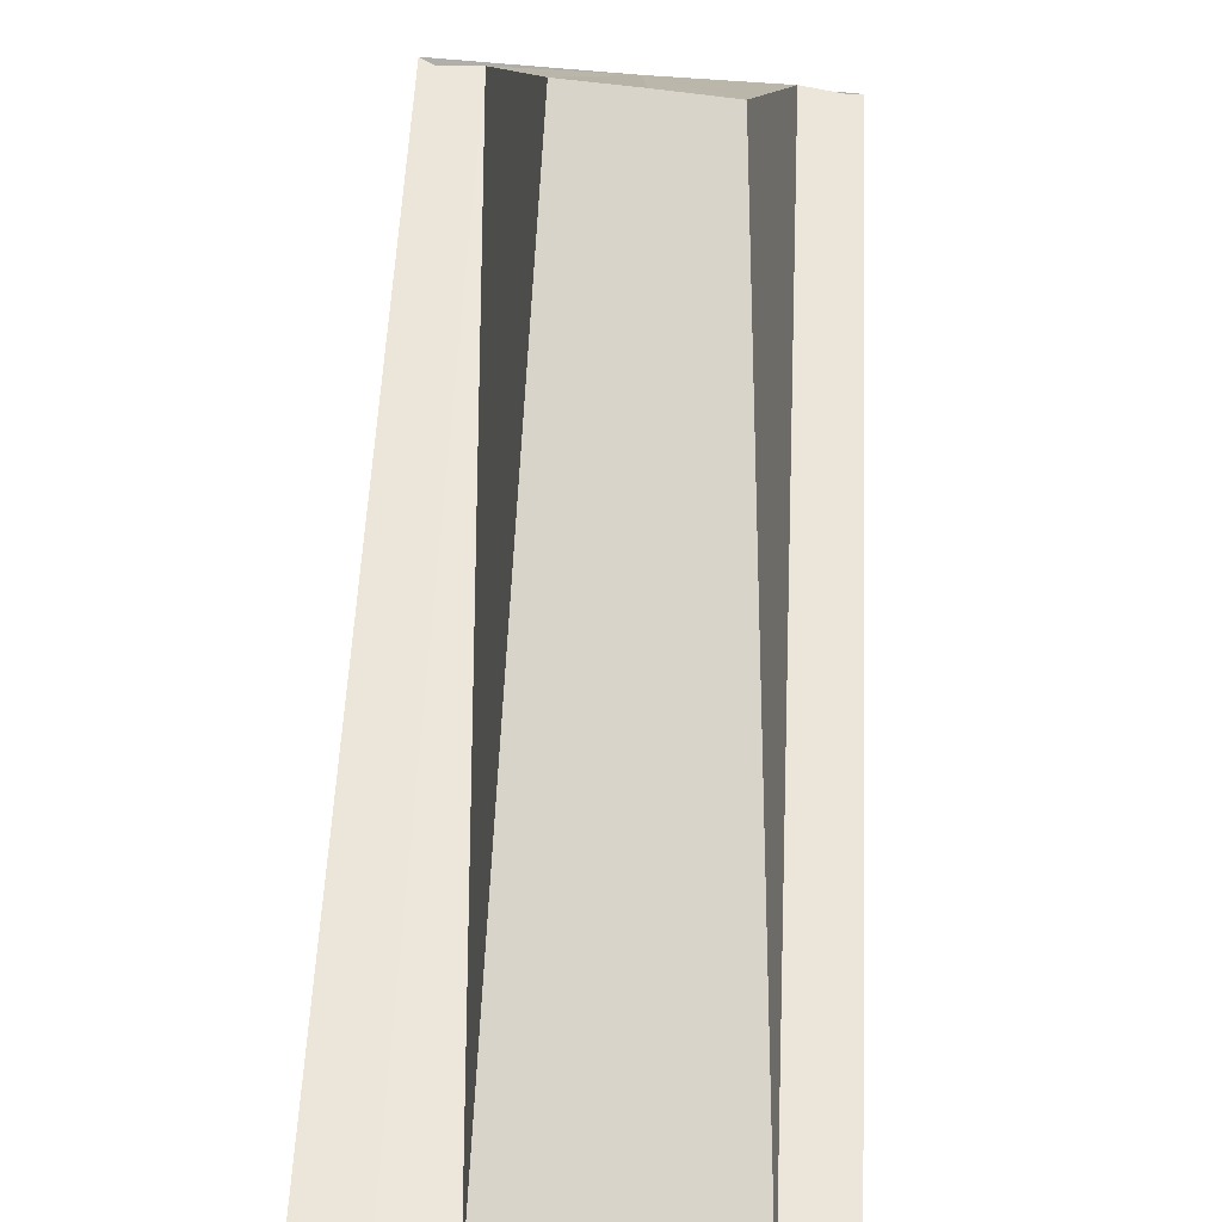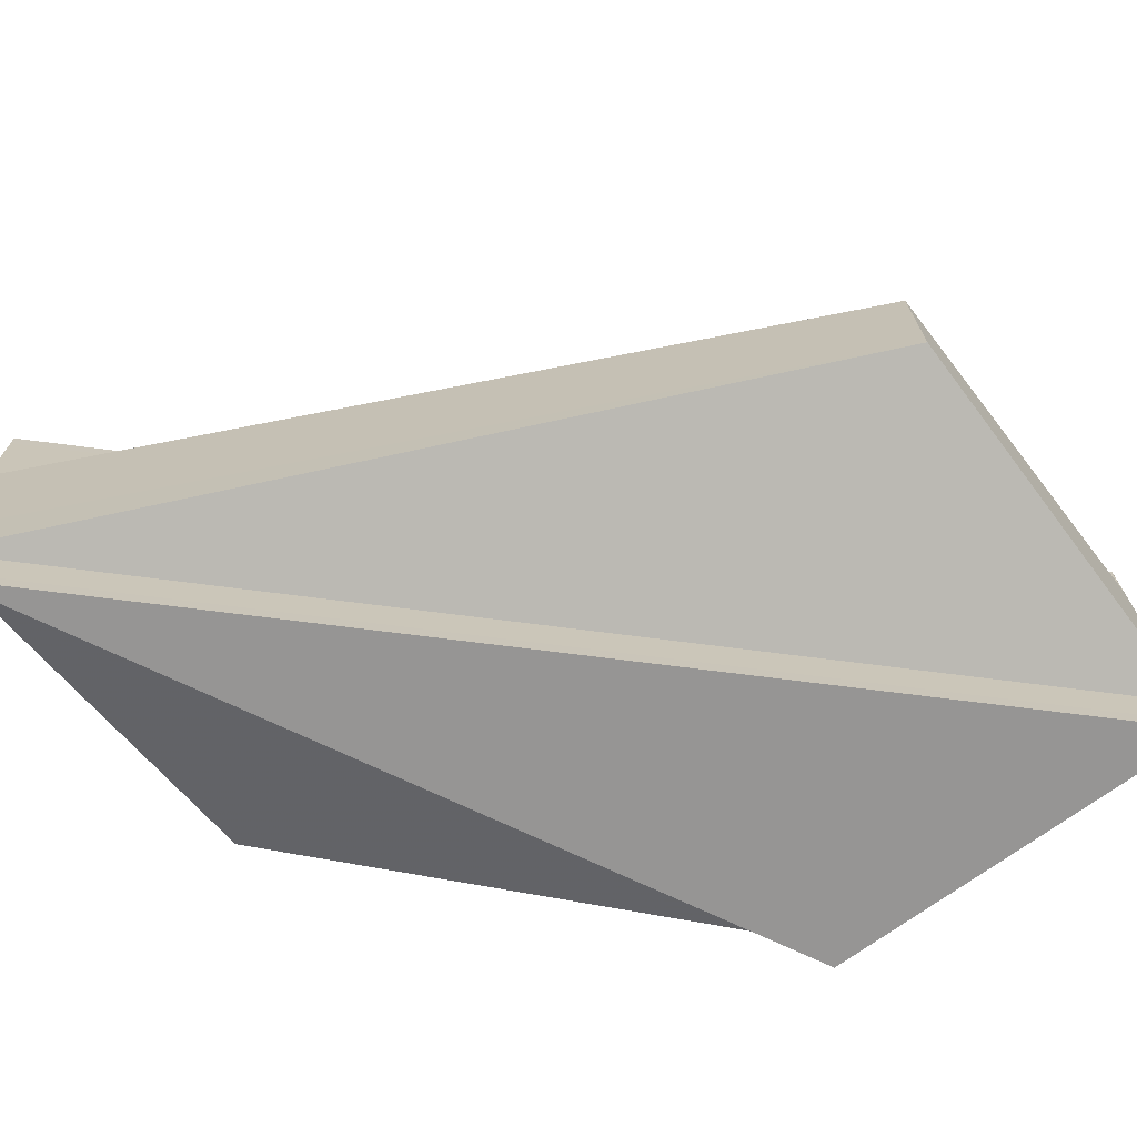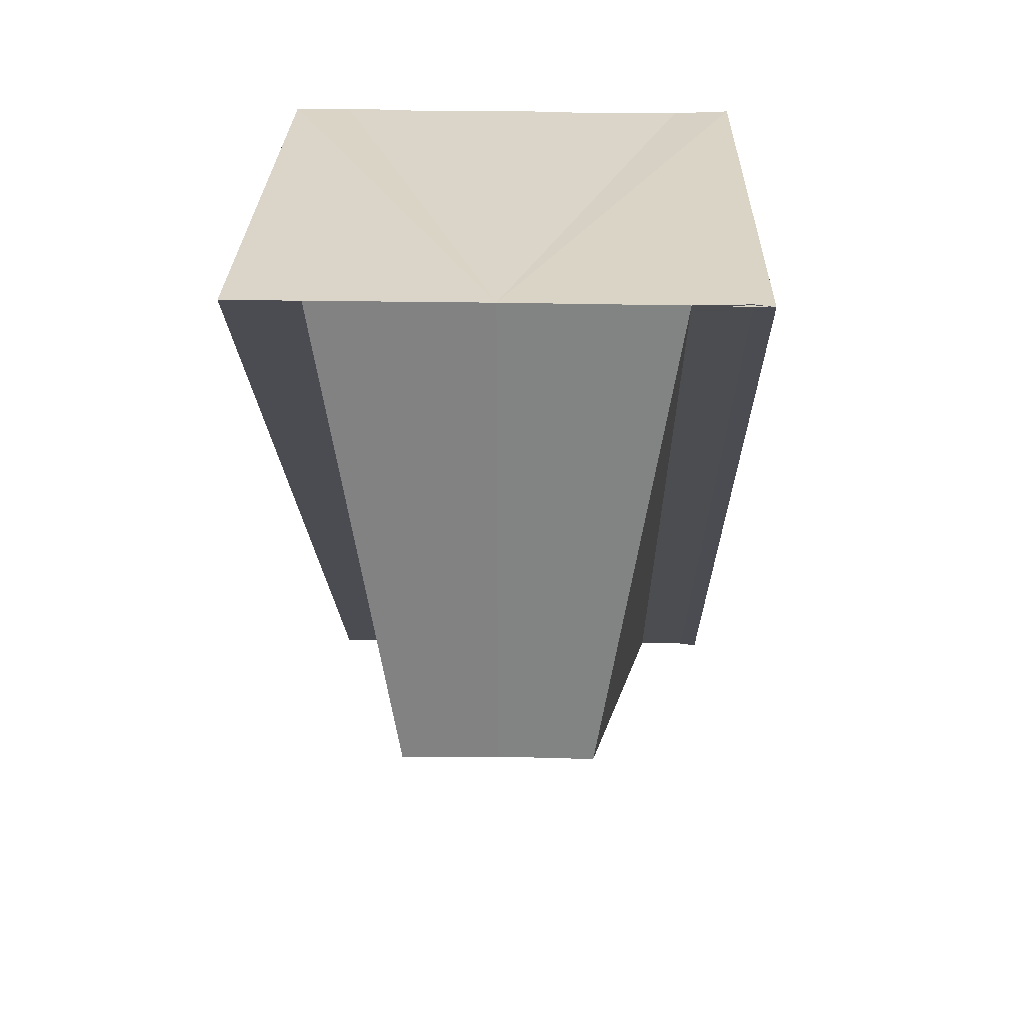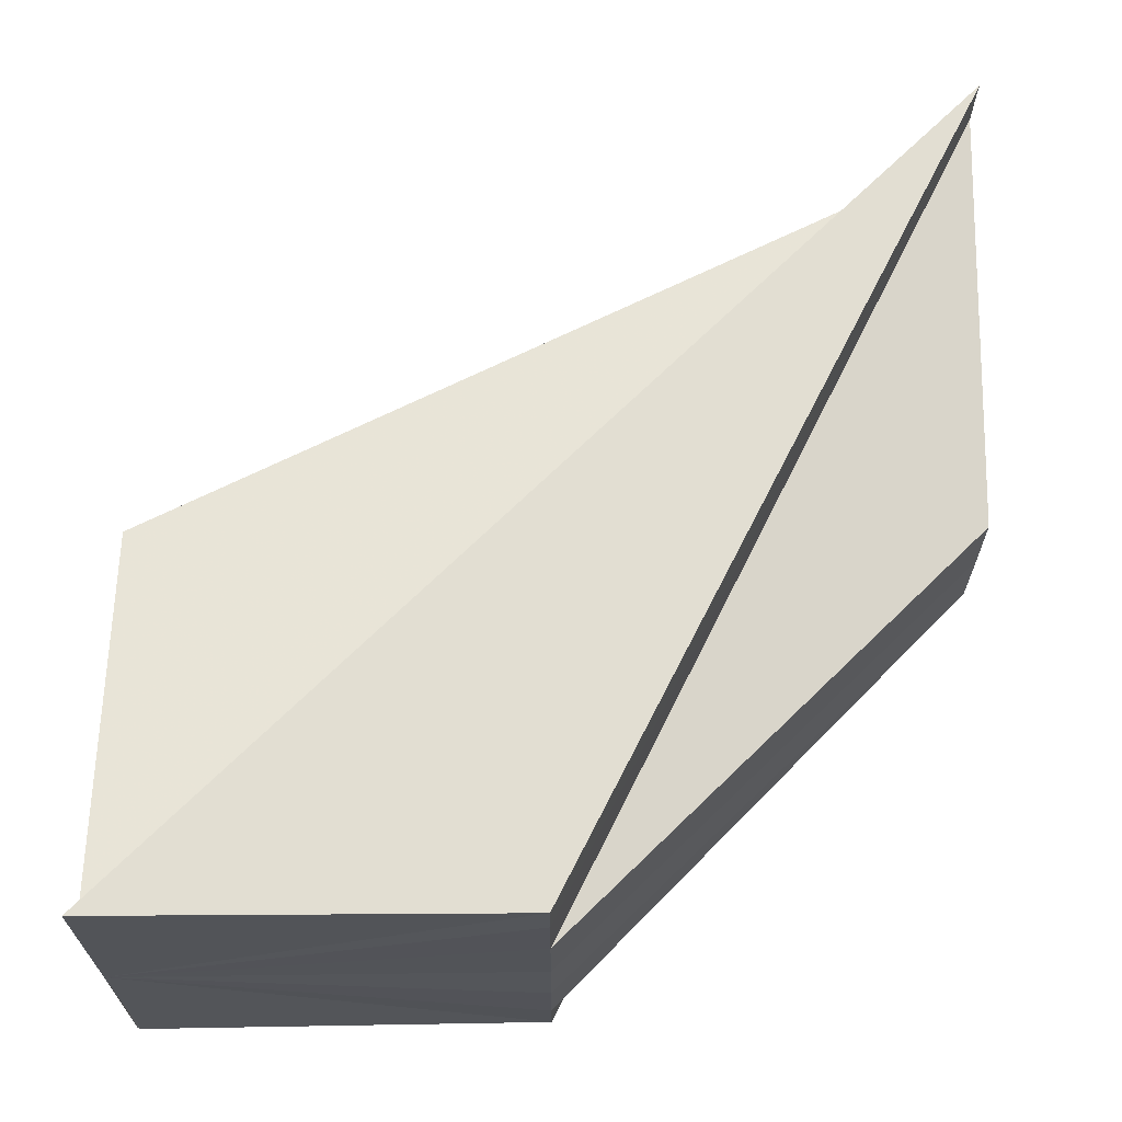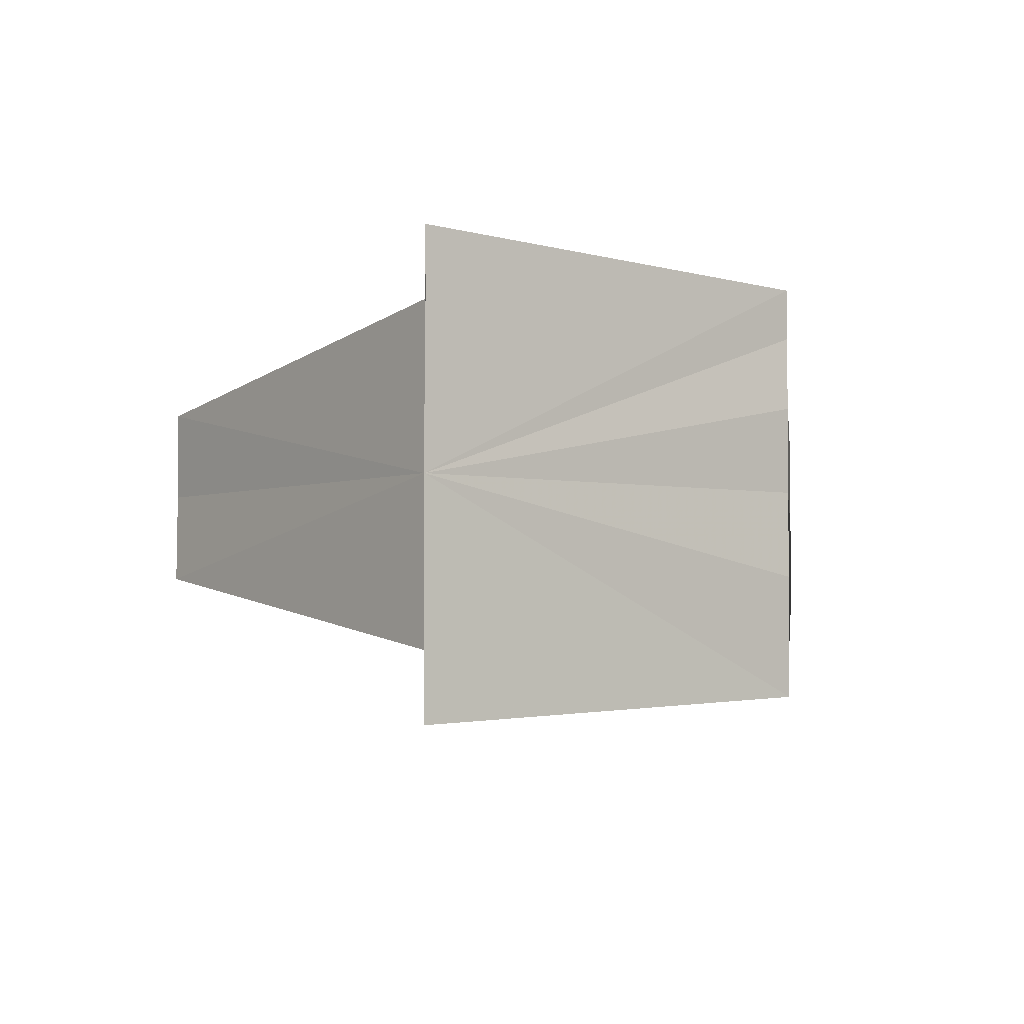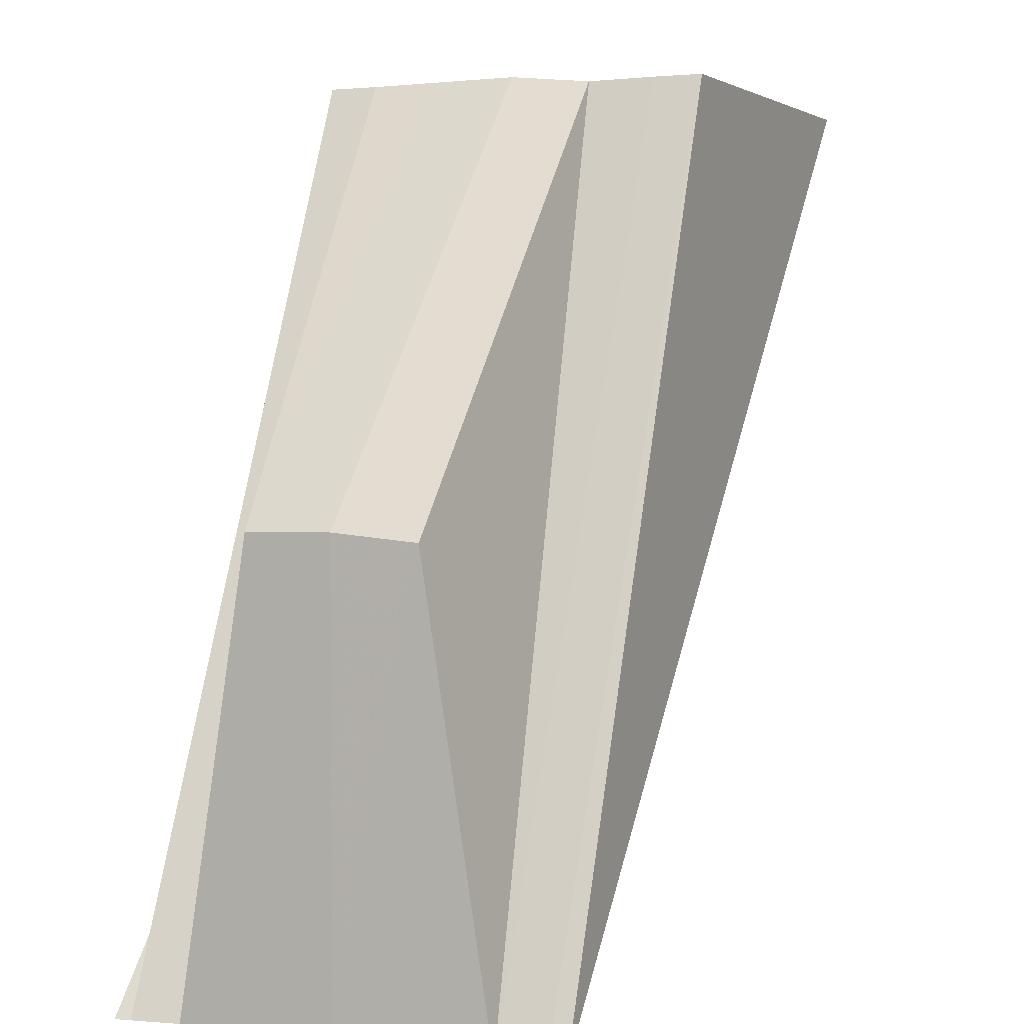
<metadata>
{"format":"obj","ext":"obj","renderer":"f3d","projection":"perspective","resolution":1024,"background":"white","views":[{"elev":-77.7,"azim":86.1,"up":"+Y"},{"elev":-70.0,"azim":37.8,"up":"+Z"},{"elev":29.4,"azim":91.6,"up":"+Y"},{"elev":66.1,"azim":179.7,"up":"+Z"},{"elev":-3.2,"azim":142.1,"up":"+Z"},{"elev":3.3,"azim":-68.7,"up":"+Y"}]}
</metadata>
<code>
o 20146
v 2223 1871 14.1
v 2223 1871 14.1
v 2223 1871 14.1
v 2223 1871 14.1
v 2223 1871 14.1
v 2223 1871 14.1
v 2223 1871 14.1
v 2223 1871 14.1
v 2223 1871 14.1
v 2223 1871 14.1
v 2223 1871 14.1
v 2223 1871 14.1
v 2223 1871 14.1
v 2223 1871 14.1
v 2223 1871 14.1
v 2223 1871 14.1
v 2223 1871 14.1
v 2223 1871 14.1
v 2223 1871 14.1
v 2223 1871 14.1
v 2223 1871 14.1
v 2223 1871 14.1
v 2223 1871 14.1
v 2223 1871 14.1
v 2223 1871 14.1
v 2223 1871 14.1
v 2223 1871 14.1
v 2223 1871 14.1
v 2223 1871 14.1
v 2223 1871 14.1
v 2223 1871 14.1
v 2223 1871 14.1
v 2223 1871 14.1
v 2223 1871 14.1
v 2223 1871 14.1
v 2223 1871 14.1
v 2223 1871 14.1
v 2223 1871 14.1
v 2223 1871 14.1
v 2223 1871 14.1
v 2223 1871 14.1
v 2223 1871 14.1
v 2223 1871 14.1
v 2223 1871 14.1
v 2223 1871 14.1
v 2223 1871 14.1
v 2223 1871 14.1
v 2223 1871 14.1
v 2223 1871 14.1
v 2223 1871 14.1
v 2223 1871 14.1
v 2223 1871 14.1
v 2223 1871 14.1
v 2223 1871 14.1
v 2223 1871 14.1
v 2223 1871 14.1
v 2223 1871 14.1
v 2223 1871 14.1
v 2223 1871 14.1
v 2223 1871 14.1
v 2223 1871 14.1
f 1 2 3
f 2 4 5
f 6 4 7
f 8 5 9
f 8 10 11
f 8 12 13
f 14 15 12
f 16 14 17
f 2 18 16
f 19 20 16
f 18 2 21
f 21 20 22
f 8 21 22
f 23 14 21
f 24 18 23
f 8 23 21
f 8 25 26
f 27 28 25
f 29 30 27
f 31 32 27
f 33 31 29
f 34 33 35
f 8 36 23
f 36 37 23
f 38 37 36
f 39 37 38
f 40 38 36
f 8 40 36
f 41 38 40
f 39 38 41
f 8 42 40
f 42 41 40
f 8 43 42
f 43 44 42
f 44 41 42
f 39 41 44
f 45 44 46
f 39 47 48
f 49 44 50
f 8 51 50
f 51 49 50
f 39 49 51
f 8 52 51
f 52 39 51
f 53 39 52
f 54 55 56
f 57 58 59
f 60 58 61

</code>
